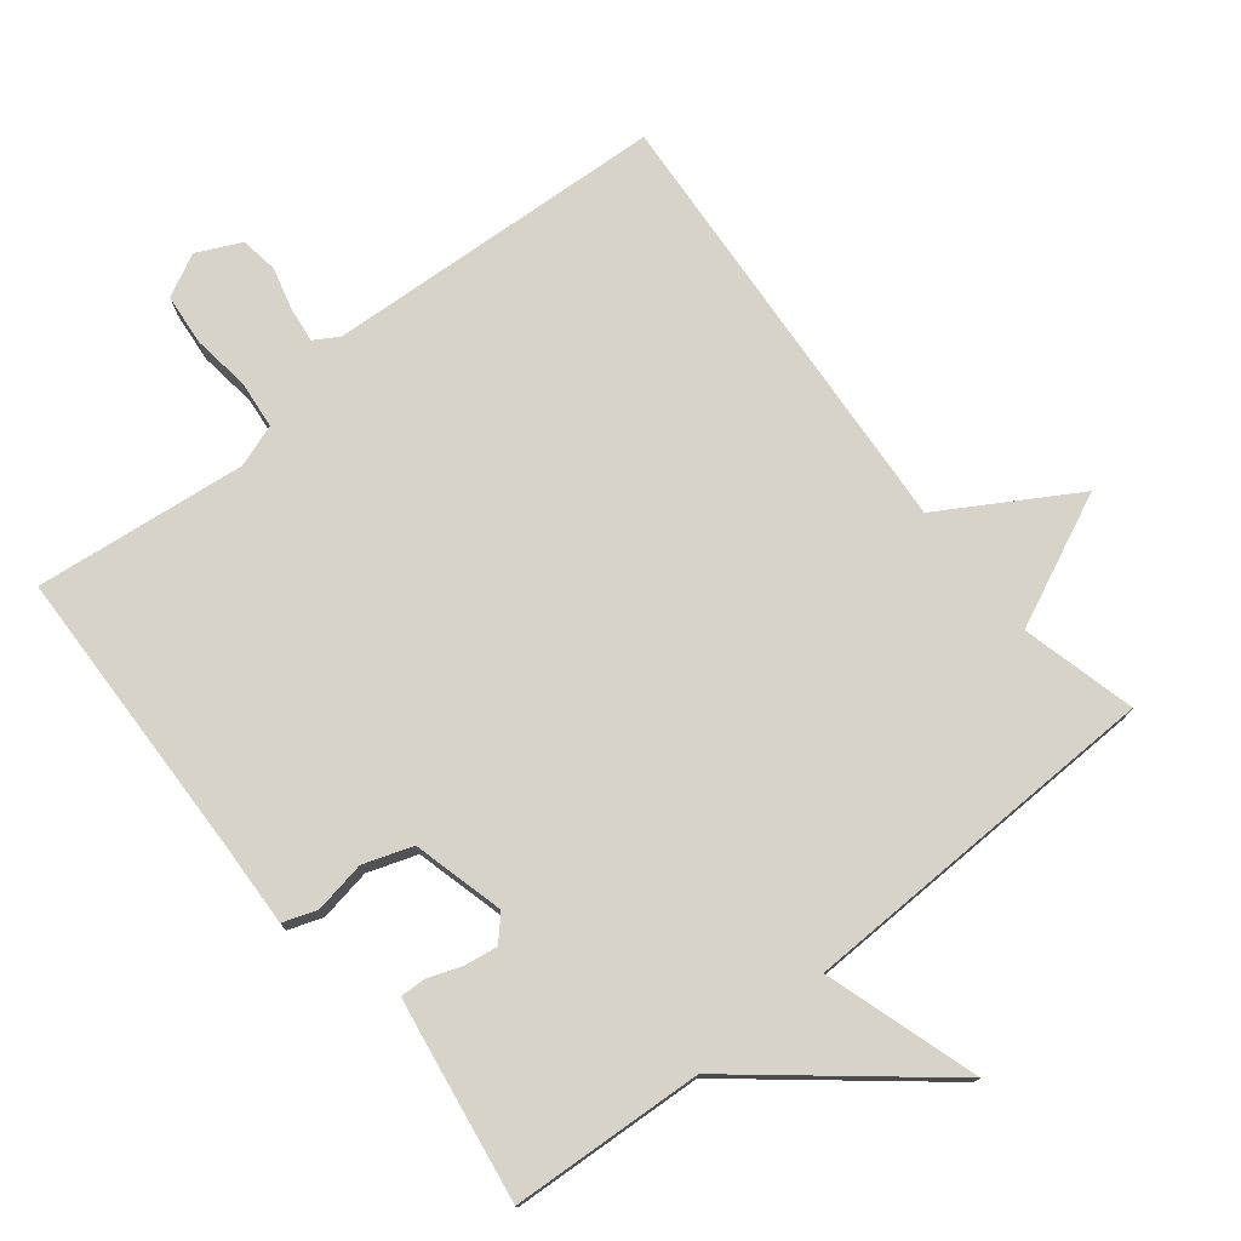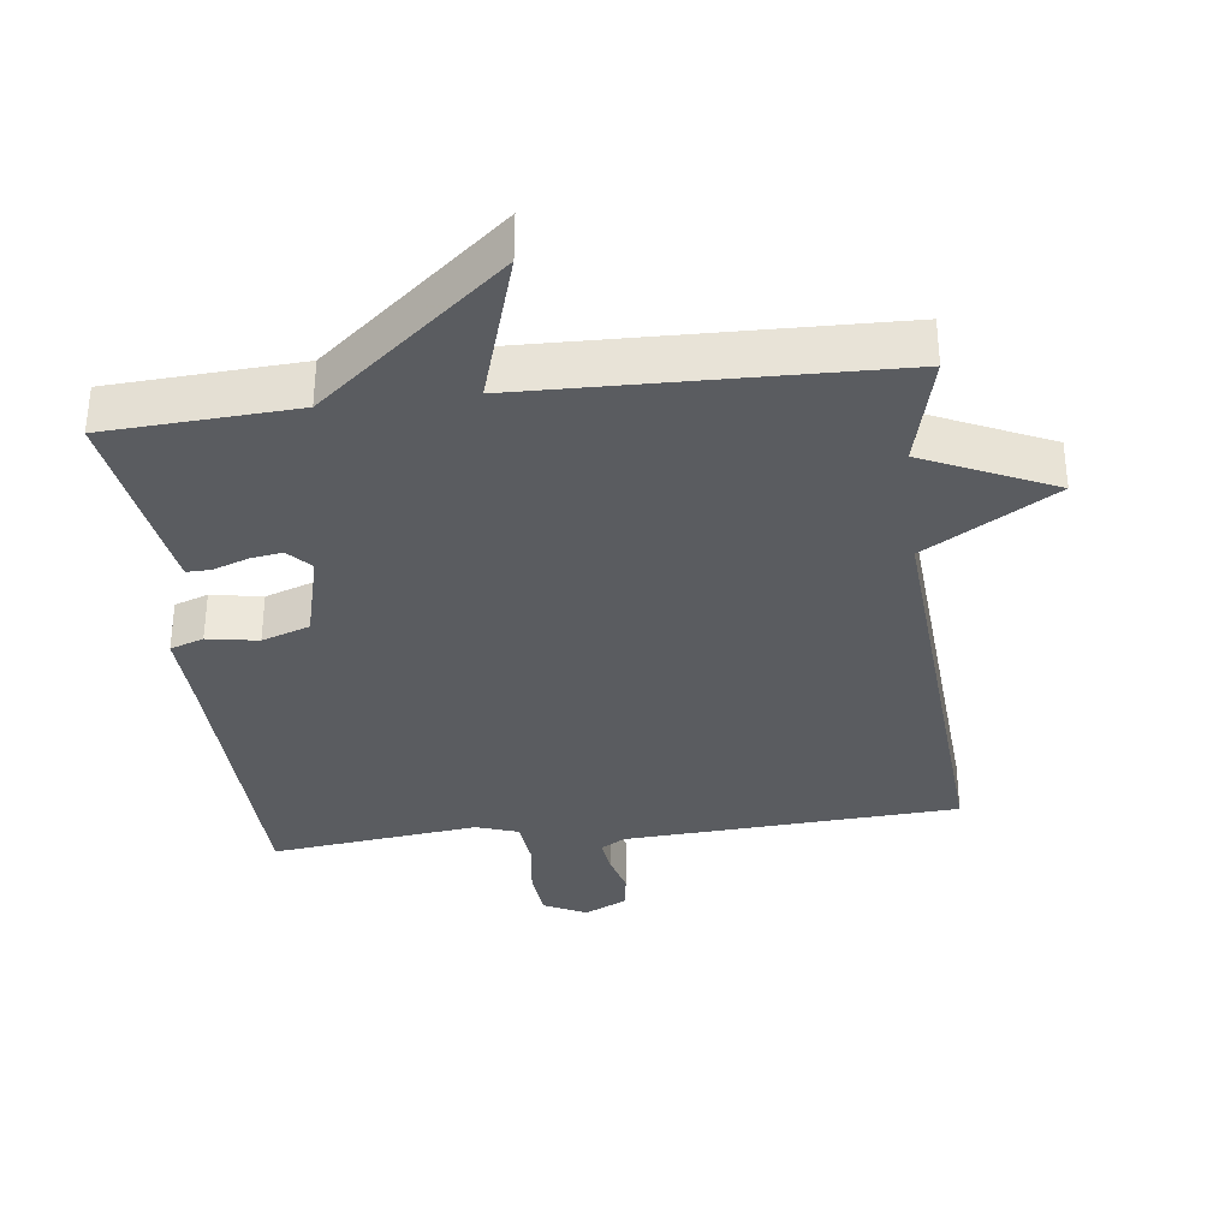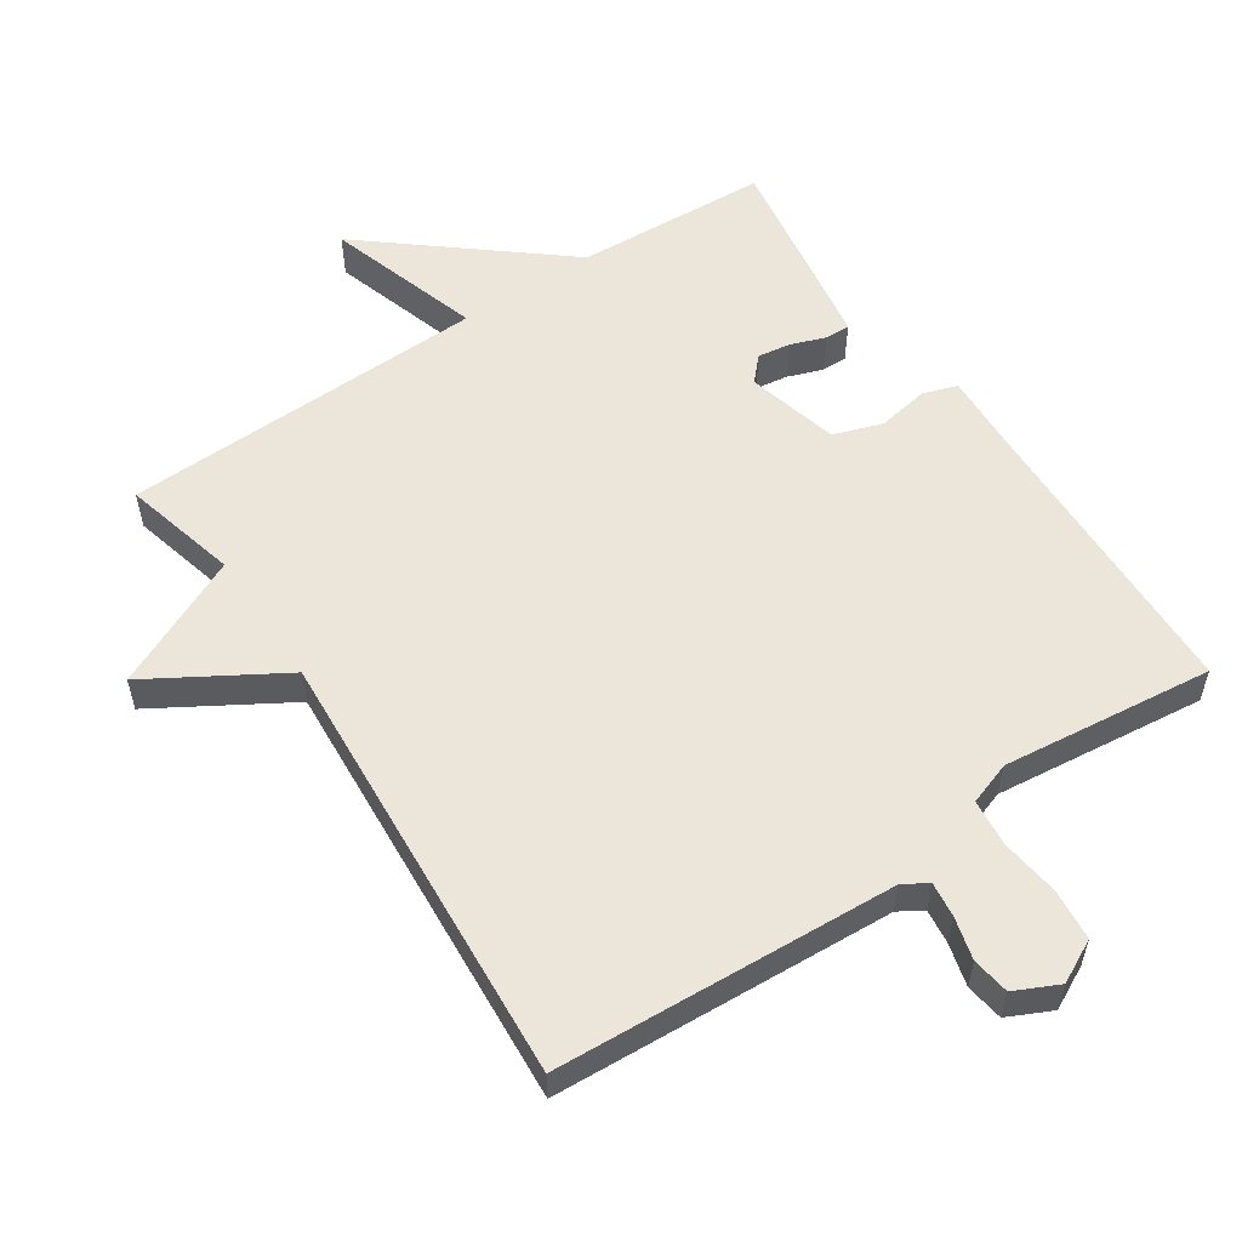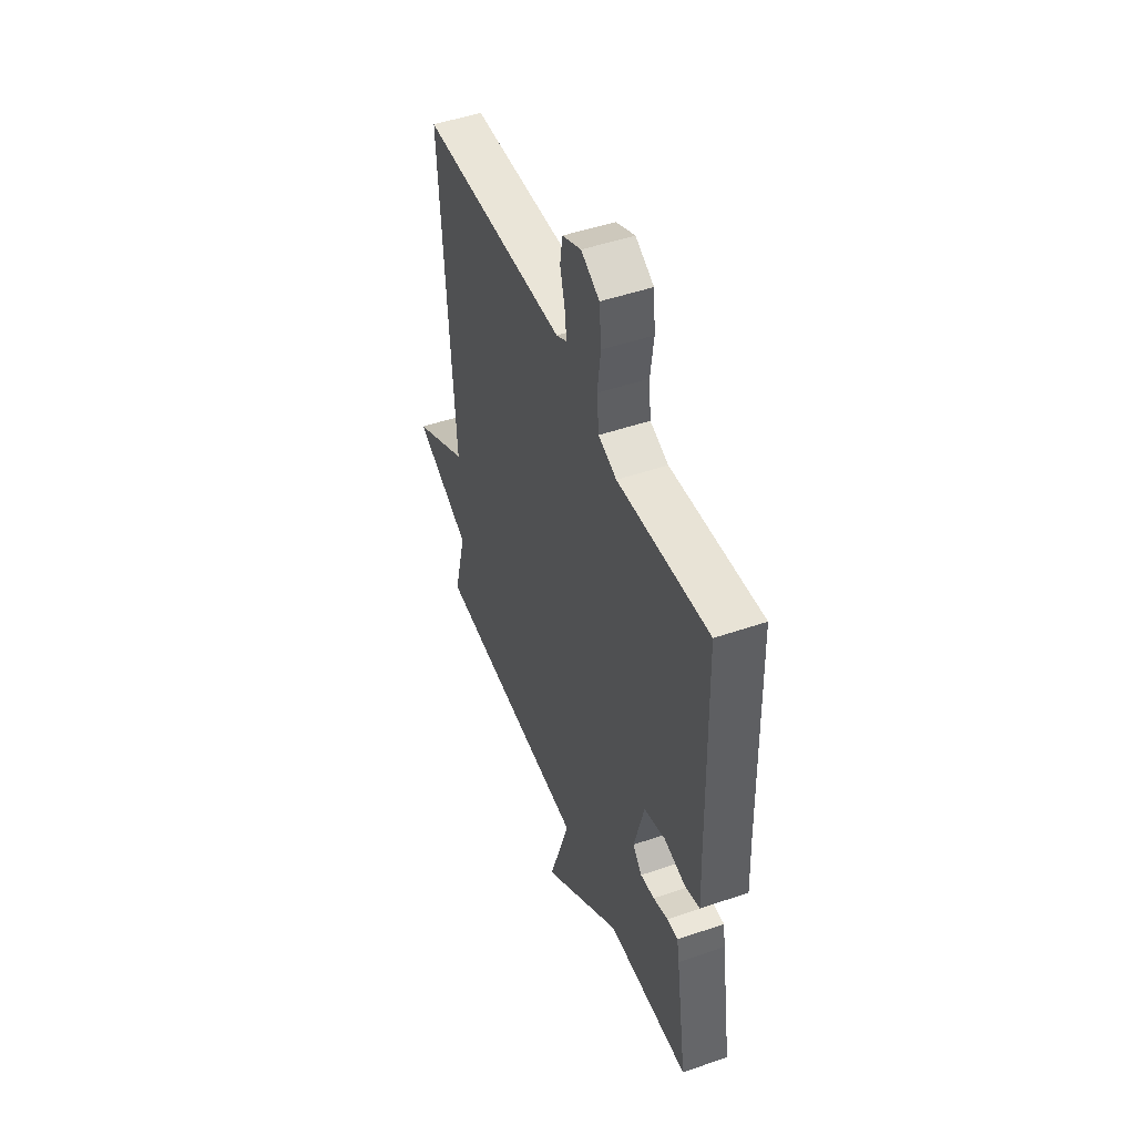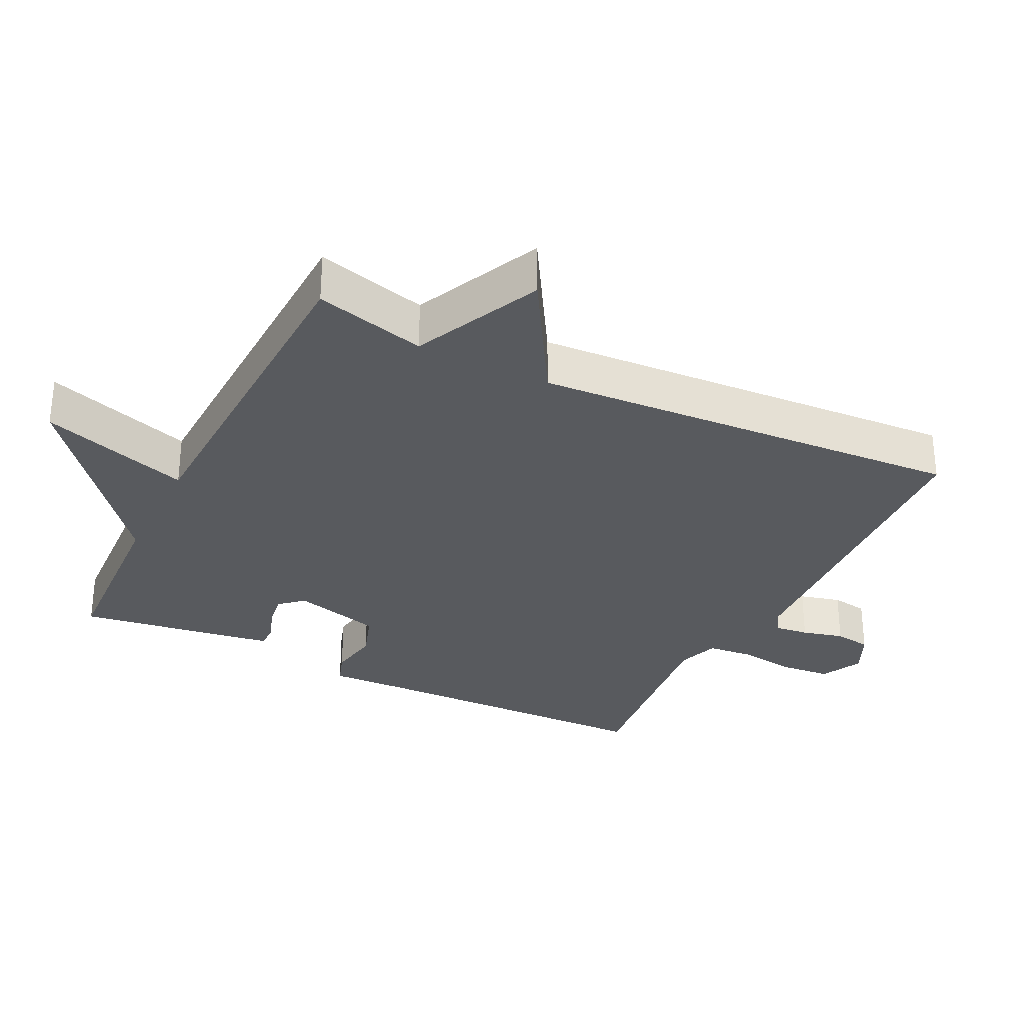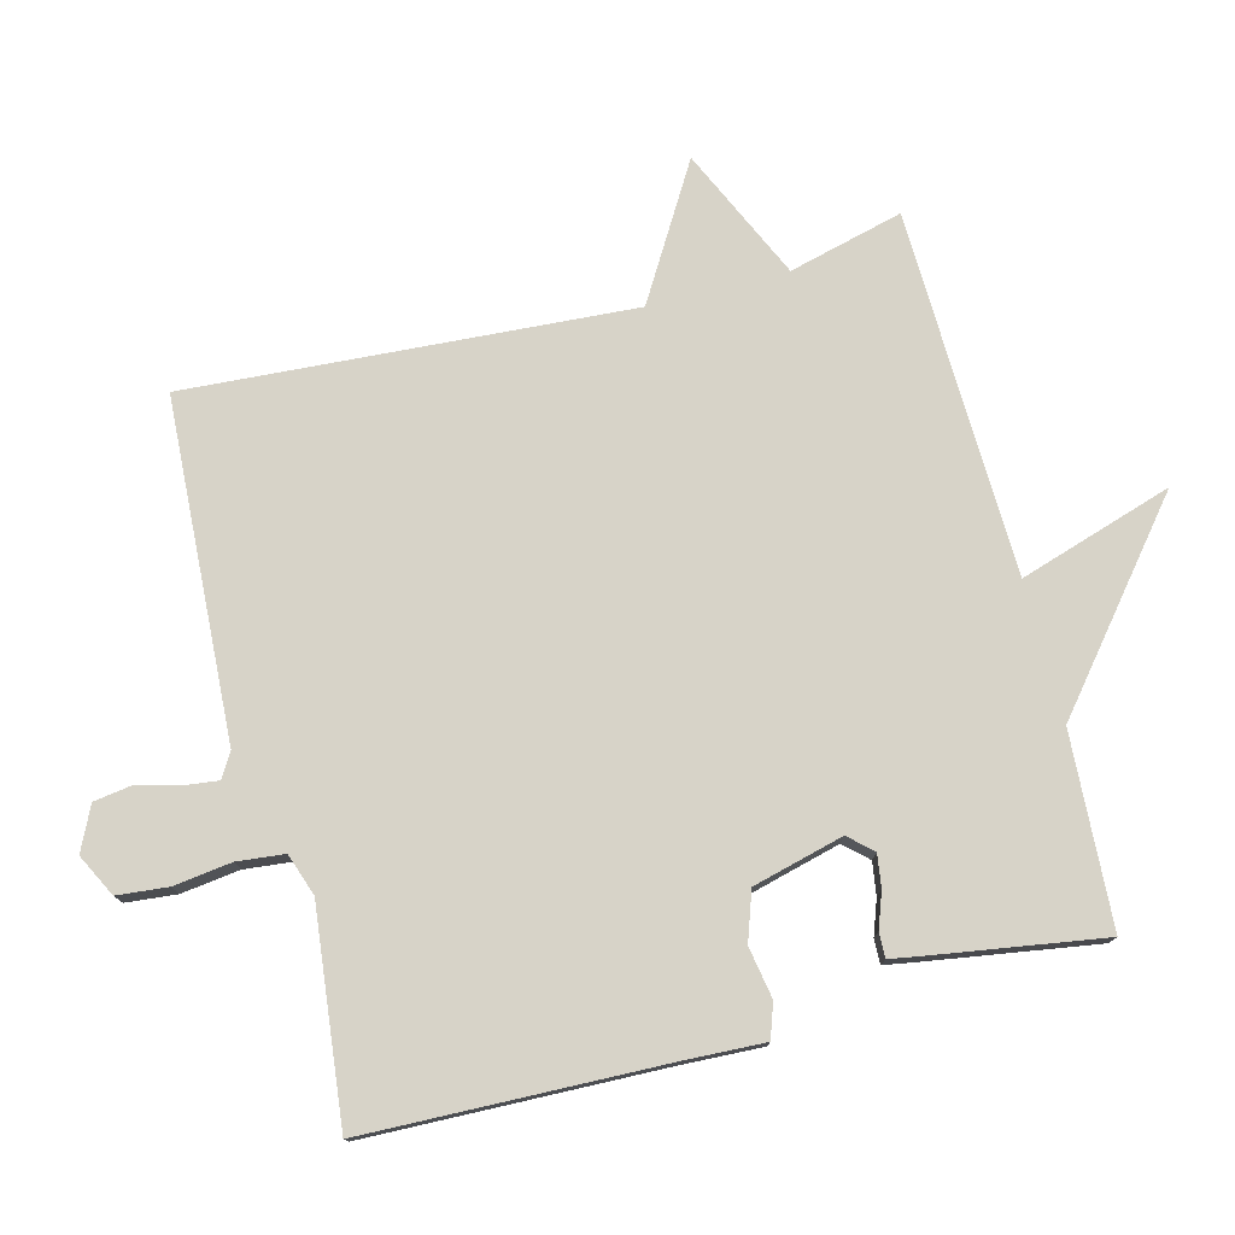
<metadata>
{"format":"obj","ext":"obj","renderer":"f3d","projection":"perspective","resolution":1024,"background":"white","views":[{"elev":76.3,"azim":141.5,"up":"+Y"},{"elev":-34.4,"azim":-172.9,"up":"+Y"},{"elev":56.1,"azim":-33.7,"up":"+Y"},{"elev":49.0,"azim":69.1,"up":"+Z"},{"elev":-30.9,"azim":-116.5,"up":"+Y"},{"elev":76.7,"azim":75.5,"up":"+Y"}]}
</metadata>
<code>
v 0.5 0.07 0.5
v 0.512 0.07 0.07
v 0.517 0.07 -0.043
v 0.468 0.07 -0.06
v 0.394 0.07 -0.047
v 0.324 0.07 -0.071
v 0.29 0.07 -0.202
v 0.321 0.07 -0.236
v 0.368 0.07 -0.229
v 0.418 0.07 -0.211
v 0.454 0.07 -0.21
v 0.462 0.07 -0.257
v 0.5 0.07 -0.5
v 0.224 0.07 -0.515
v -0.046 0.07 -0.736
v 0.024 0.07 -0.515
v -0.5 0.07 -0.5
v -0.458 0.07 -0.336
v -0.647 0.07 -0.249
v -0.458 0.07 -0.136
v -0.5 0.07 0.5
v -0.012 0.07 0.527
v 0.023 0.07 0.548
v 0.017 0.07 0.598
v 0.001 0.07 0.659
v 0.009 0.07 0.713
v 0.072 0.07 0.743
v 0.133 0.07 0.712
v 0.14 0.07 0.639
v 0.129 0.07 0.555
v 0.136 0.07 0.487
v 0.197 0.07 0.466
v 0.5 0 0.5
v 0.512 0 0.07
v 0.517 0 -0.043
v 0.468 0 -0.06
v 0.394 0 -0.047
v 0.324 0 -0.071
v 0.29 0 -0.202
v 0.321 0 -0.236
v 0.368 0 -0.229
v 0.418 0 -0.211
v 0.454 0 -0.21
v 0.462 0 -0.257
v 0.5 0 -0.5
v 0.224 0 -0.515
v -0.046 0 -0.736
v 0.024 0 -0.515
v -0.5 0 -0.5
v -0.458 0 -0.336
v -0.647 0 -0.249
v -0.458 0 -0.136
v -0.5 0 0.5
v -0.012 0 0.527
v 0.023 0 0.548
v 0.017 0 0.598
v 0.001 0 0.659
v 0.009 0 0.713
v 0.072 0 0.743
v 0.133 0 0.712
v 0.14 0 0.639
v 0.129 0 0.555
v 0.136 0 0.487
v 0.197 0 0.466
f 28 29 30
f 27 28 30
f 26 27 30
f 25 26 30
f 24 25 30
f 23 24 30 31
f 22 23 31
f 22 31 32
f 21 22 32
f 20 21 32
f 18 19 20
f 16 17 18
f 20 32 1
f 18 20 1
f 16 18 1
f 12 13 14
f 11 12 14
f 10 11 14
f 9 10 14
f 14 15 16
f 9 14 16
f 8 9 16
f 2 3 4 5
f 2 5 6
f 1 2 6
f 16 1 6
f 7 8 16
f 6 7 16
f 62 61 60
f 62 60 59
f 62 59 58
f 62 58 57
f 62 57 56
f 63 62 56 55
f 63 55 54
f 64 63 54
f 64 54 53
f 64 53 52
f 52 51 50
f 50 49 48
f 33 64 52
f 33 52 50
f 33 50 48
f 46 45 44
f 46 44 43
f 46 43 42
f 46 42 41
f 48 47 46
f 48 46 41
f 48 41 40
f 37 36 35 34
f 38 37 34
f 38 34 33
f 38 33 48
f 48 40 39
f 48 39 38
f 1 33 34 2
f 2 34 35 3
f 3 35 36 4
f 4 36 37 5
f 5 37 38 6
f 6 38 39 7
f 7 39 40 8
f 8 40 41 9
f 9 41 42 10
f 10 42 43 11
f 11 43 44 12
f 12 44 45 13
f 13 45 46 14
f 14 46 47 15
f 15 47 48 16
f 16 48 49 17
f 17 49 50 18
f 18 50 51 19
f 19 51 52 20
f 20 52 53 21
f 21 53 54 22
f 22 54 55 23
f 23 55 56 24
f 24 56 57 25
f 25 57 58 26
f 26 58 59 27
f 27 59 60 28
f 28 60 61 29
f 29 61 62 30
f 30 62 63 31
f 31 63 64 32
f 32 64 33 1

</code>
